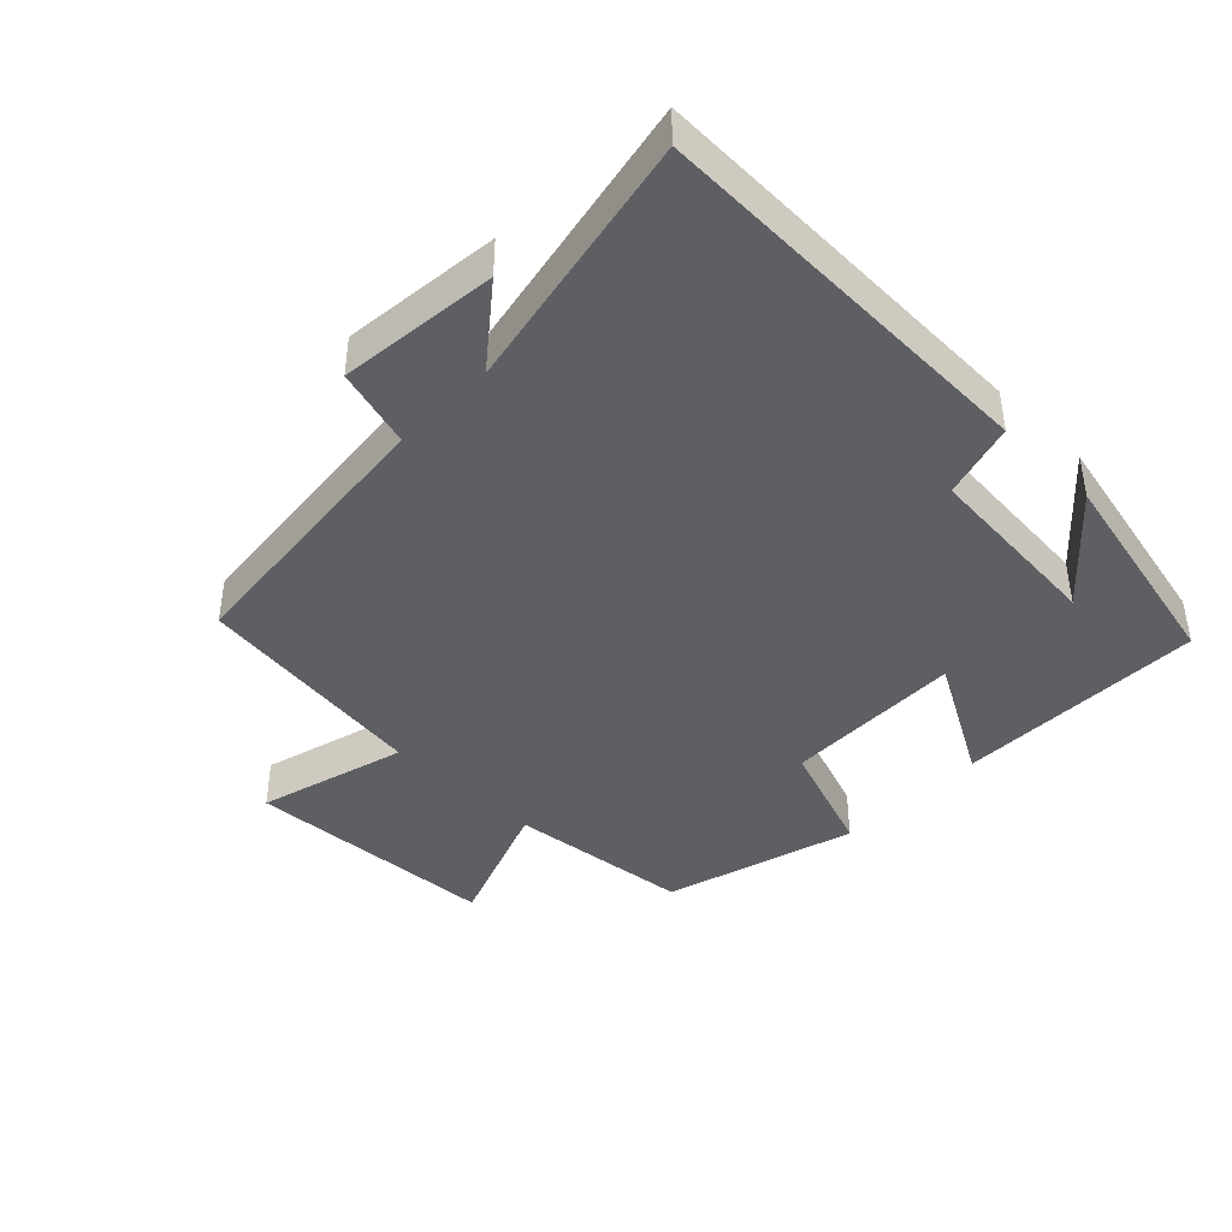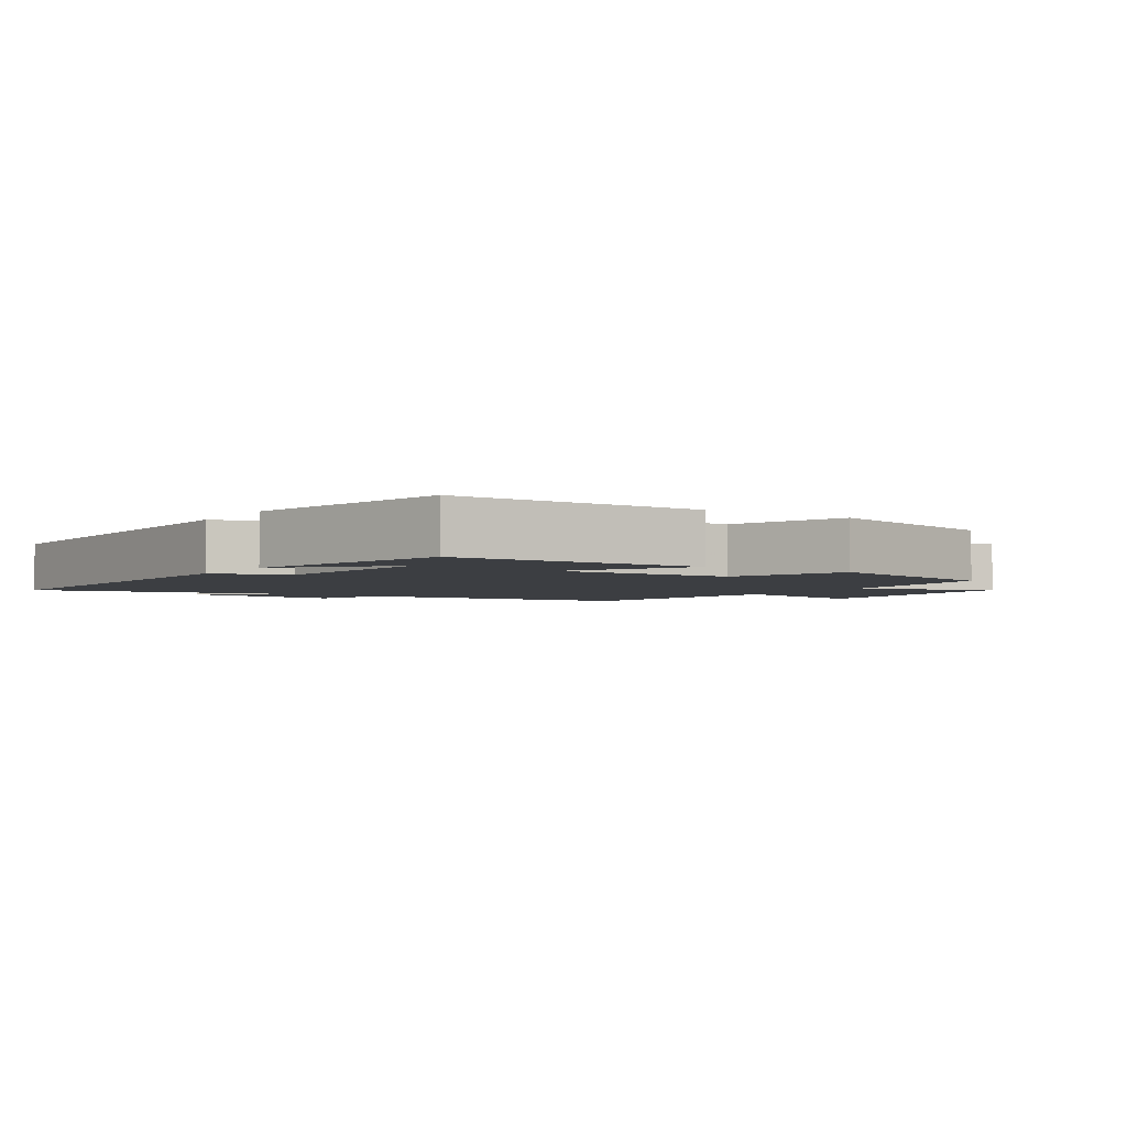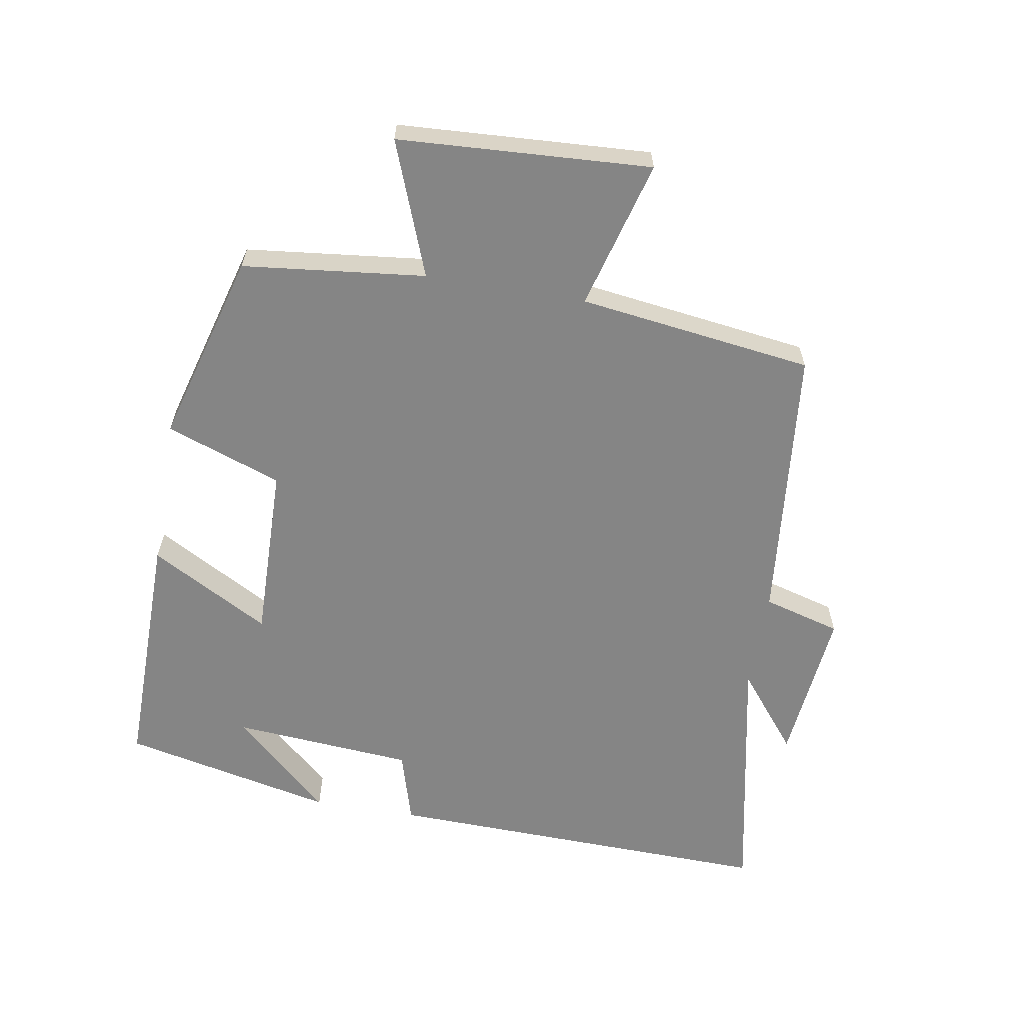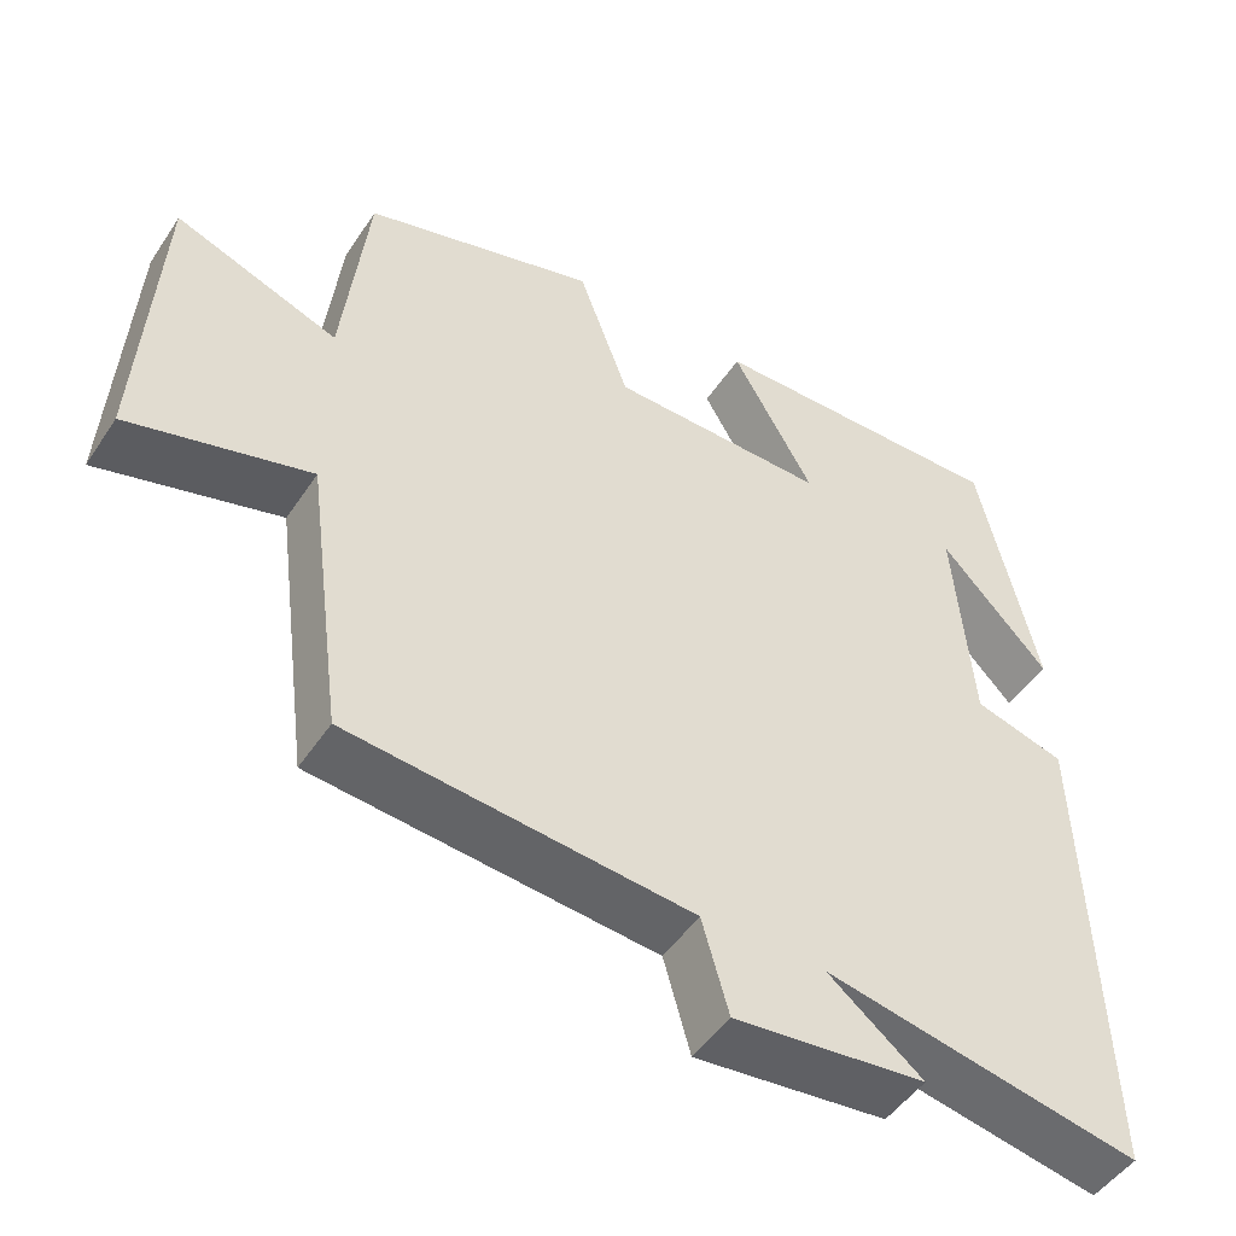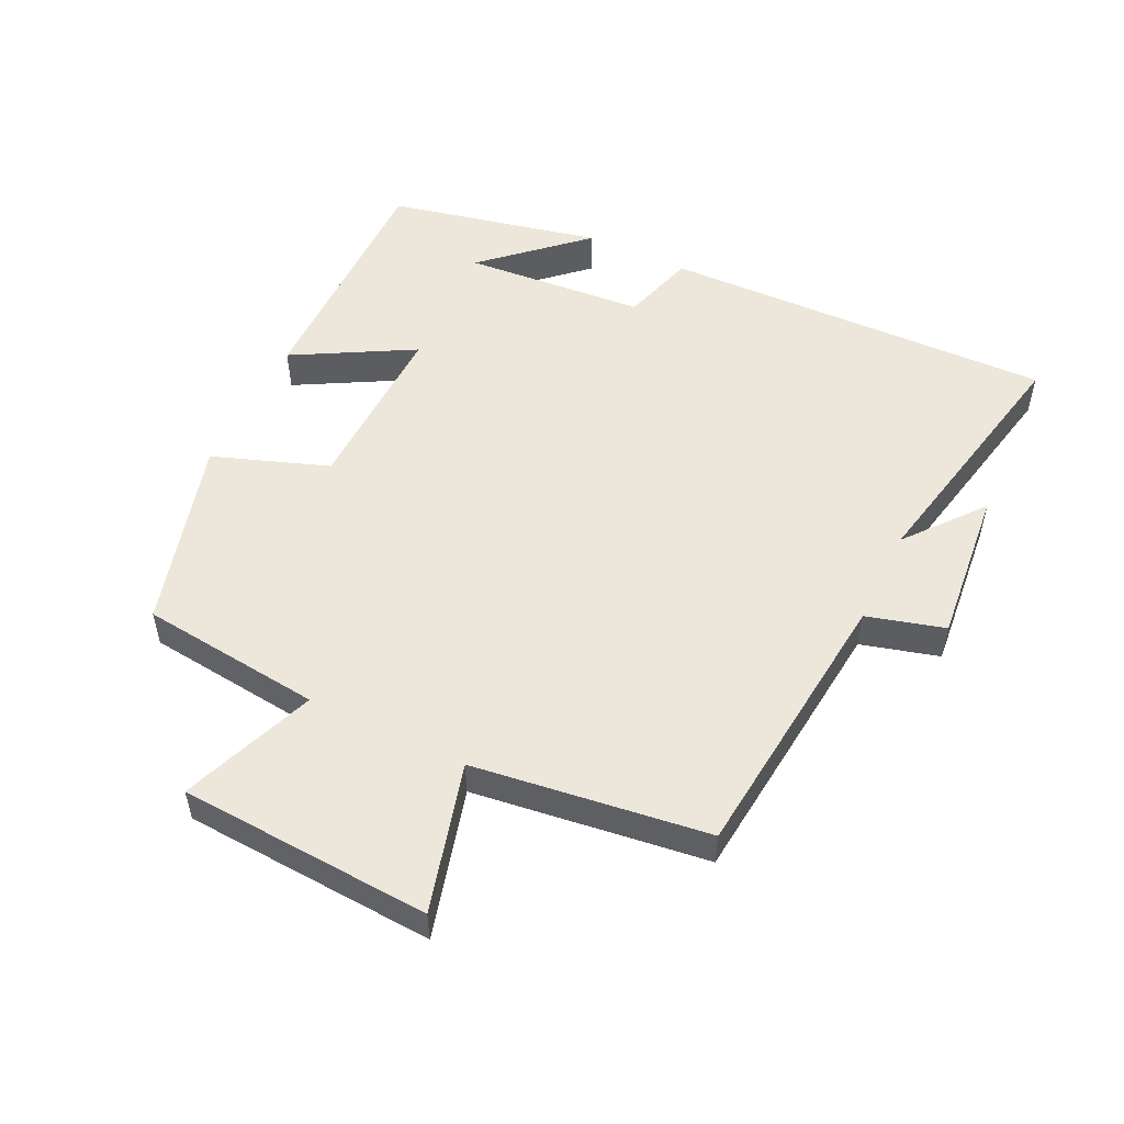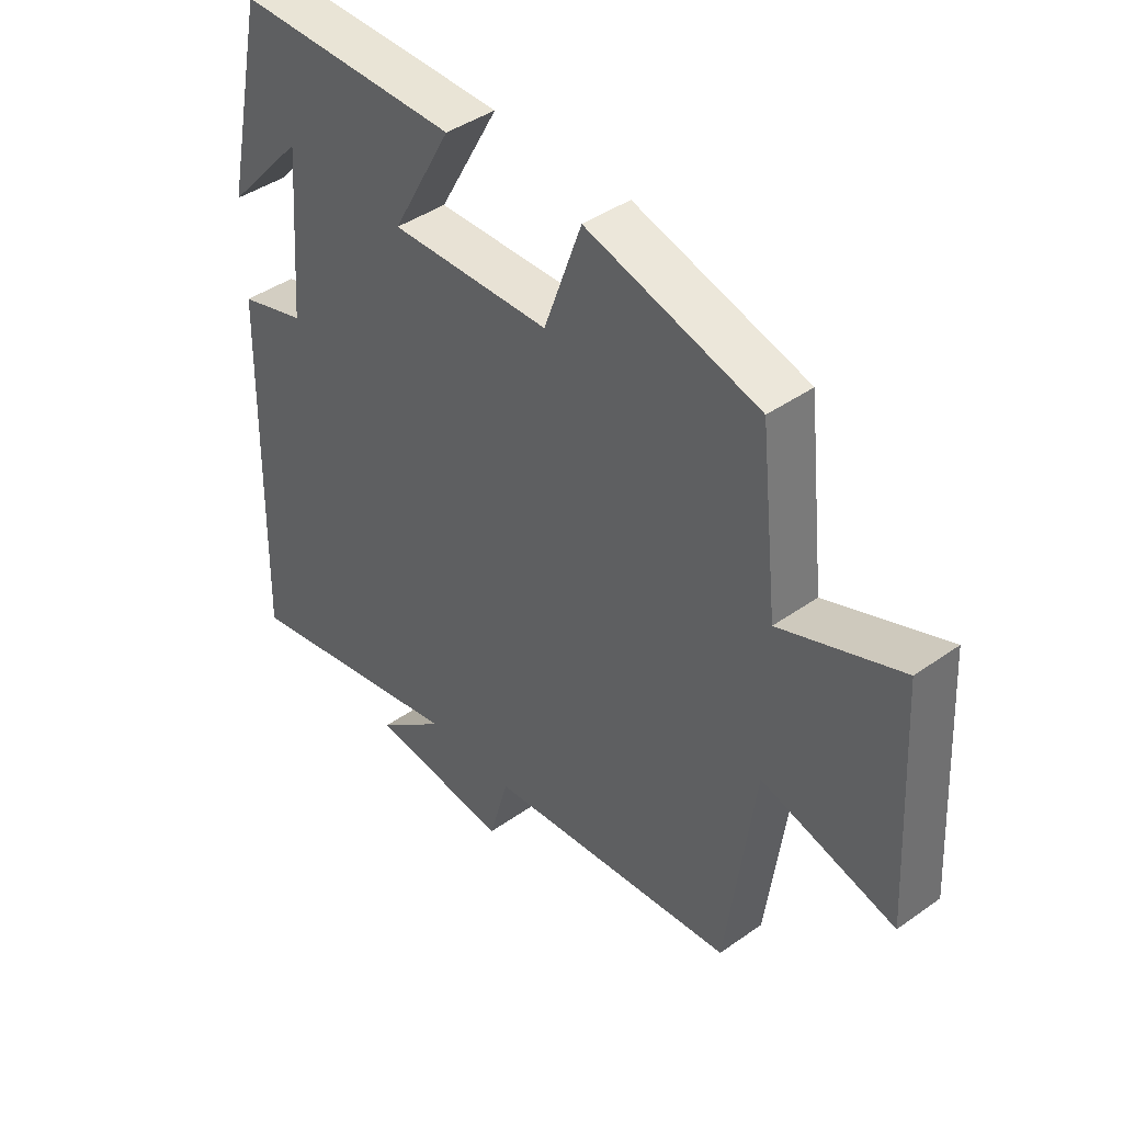
<metadata>
{"format":"obj","ext":"obj","renderer":"f3d","projection":"perspective","resolution":1024,"background":"white","views":[{"elev":-41.8,"azim":-134.4,"up":"+Y"},{"elev":-3.2,"azim":-33.2,"up":"+Y"},{"elev":-61.7,"azim":80.3,"up":"+Y"},{"elev":-48.7,"azim":147.8,"up":"+Z"},{"elev":52.4,"azim":115.8,"up":"+Y"},{"elev":42.2,"azim":49.7,"up":"+Z"}]}
</metadata>
<code>
v -0.429 0.07 0.503
v -0.053 0.07 0.5
v -0.154 0.07 0.319
v 0.116 0.07 0.325
v 0.179 0.07 0.5
v 0.469 0.07 0.418
v 0.5 0.07 0.142
v 0.703 0.07 0.219
v 0.725 0.07 -0.163
v 0.5 0.07 -0.102
v 0.453 0.07 -0.457
v 0.029 0.07 -0.5
v -0.004 0.07 -0.618
v -0.242 0.07 -0.594
v -0.125 0.07 -0.5
v -0.516 0.07 -0.579
v -0.5 0.07 0.018
v -0.387 0.07 0.051
v -0.365 0.07 0.327
v -0.5 0.07 0.18
v -0.429 0 0.503
v -0.053 0 0.5
v -0.154 0 0.319
v 0.116 0 0.325
v 0.179 0 0.5
v 0.469 0 0.418
v 0.5 0 0.142
v 0.703 0 0.219
v 0.725 0 -0.163
v 0.5 0 -0.102
v 0.453 0 -0.457
v 0.029 0 -0.5
v -0.004 0 -0.618
v -0.242 0 -0.594
v -0.125 0 -0.5
v -0.516 0 -0.579
v -0.5 0 0.018
v -0.387 0 0.051
v -0.365 0 0.327
v -0.5 0 0.18
f 19 20 1
f 15 16 17 18
f 15 18 19
f 12 13 14 15
f 10 11 12 15
f 10 15 19
f 7 8 9 10
f 4 5 6 7
f 3 4 7 10
f 19 1 2 3
f 3 10 19
f 21 40 39
f 38 37 36 35
f 39 38 35
f 35 34 33 32
f 35 32 31 30
f 39 35 30
f 30 29 28 27
f 27 26 25 24
f 30 27 24 23
f 23 22 21 39
f 39 30 23
f 1 21 22 2
f 2 22 23 3
f 3 23 24 4
f 4 24 25 5
f 5 25 26 6
f 6 26 27 7
f 7 27 28 8
f 8 28 29 9
f 9 29 30 10
f 10 30 31 11
f 11 31 32 12
f 12 32 33 13
f 13 33 34 14
f 14 34 35 15
f 15 35 36 16
f 16 36 37 17
f 17 37 38 18
f 18 38 39 19
f 19 39 40 20
f 20 40 21 1

</code>
